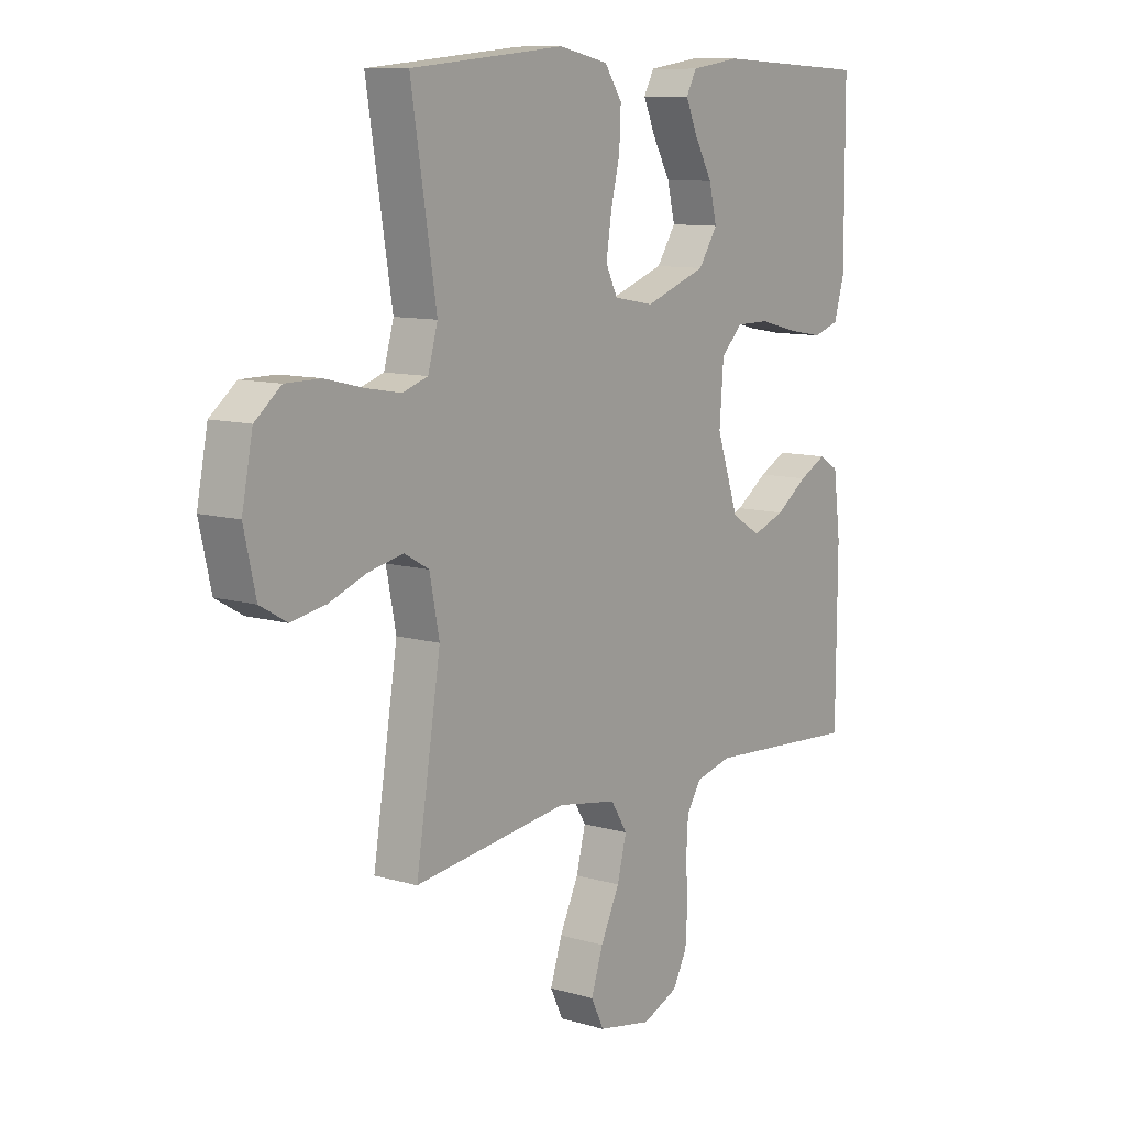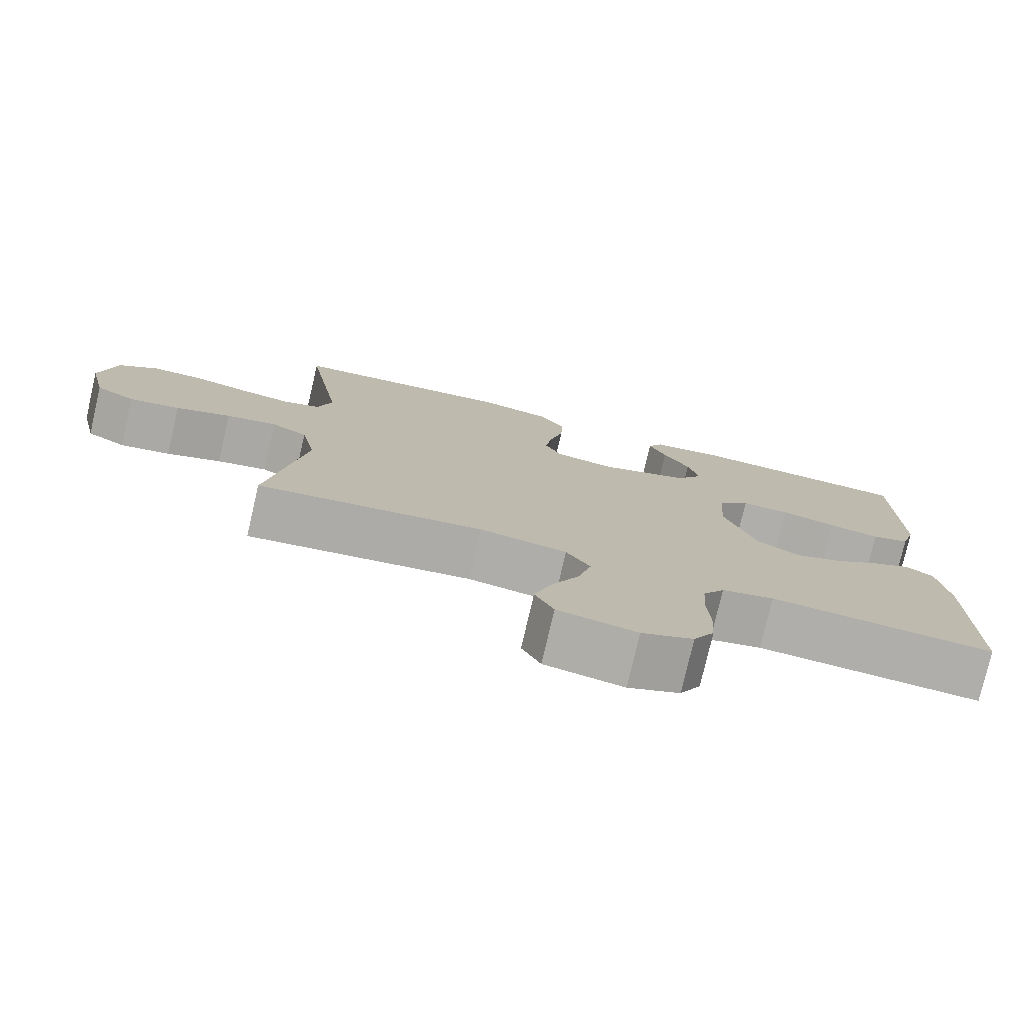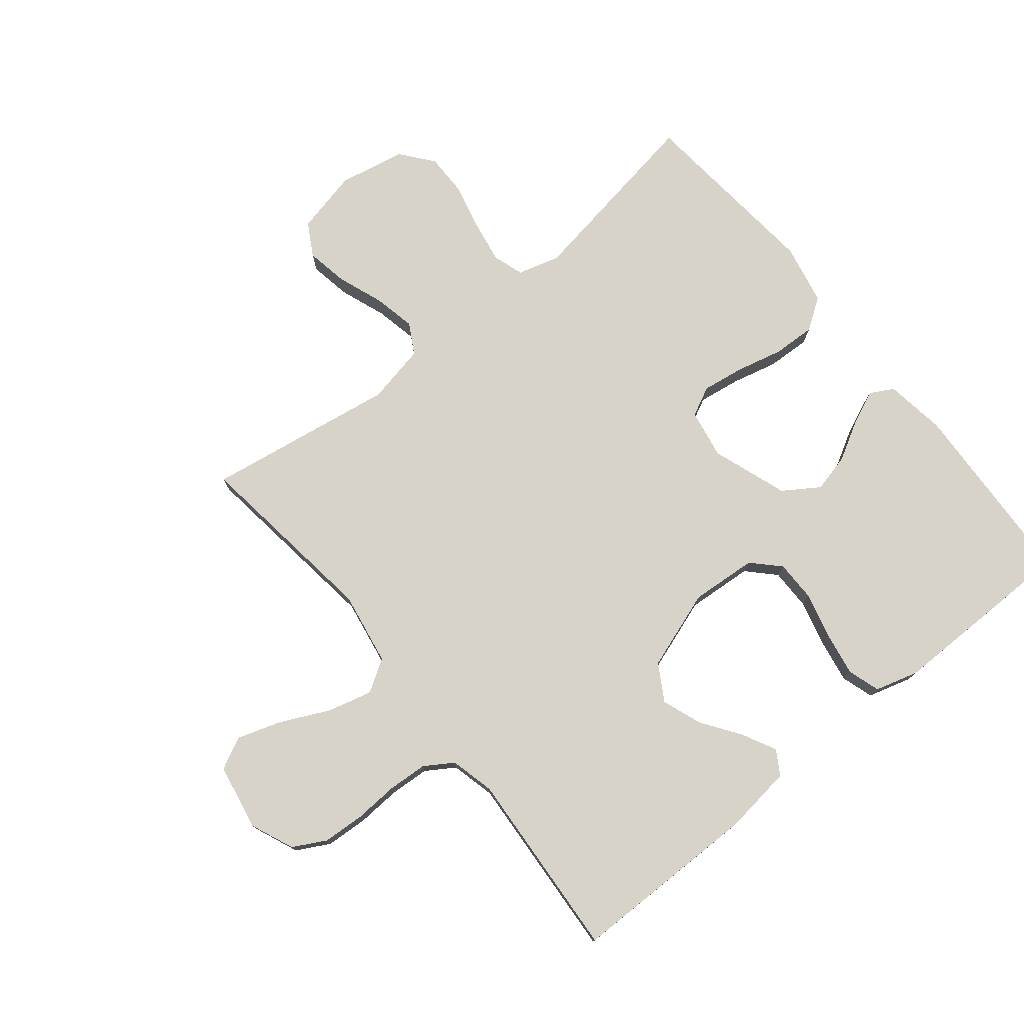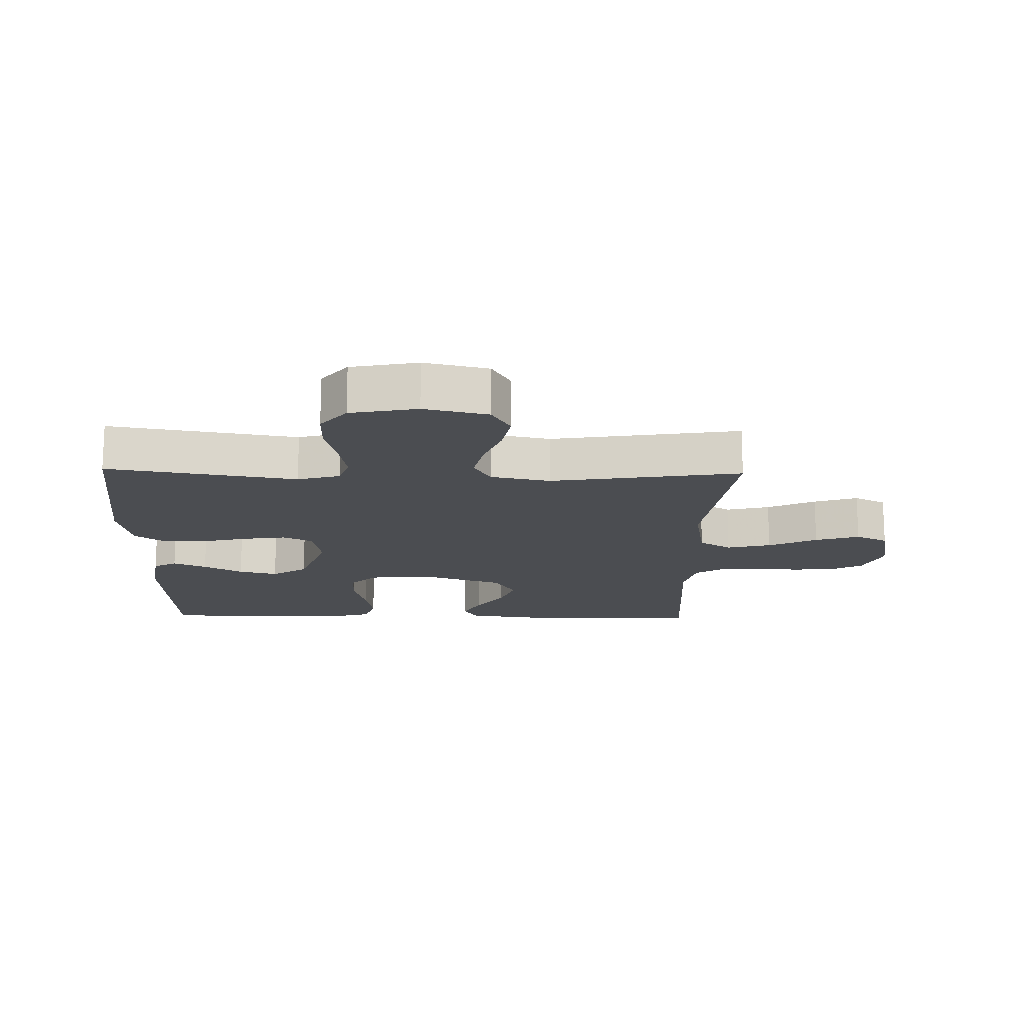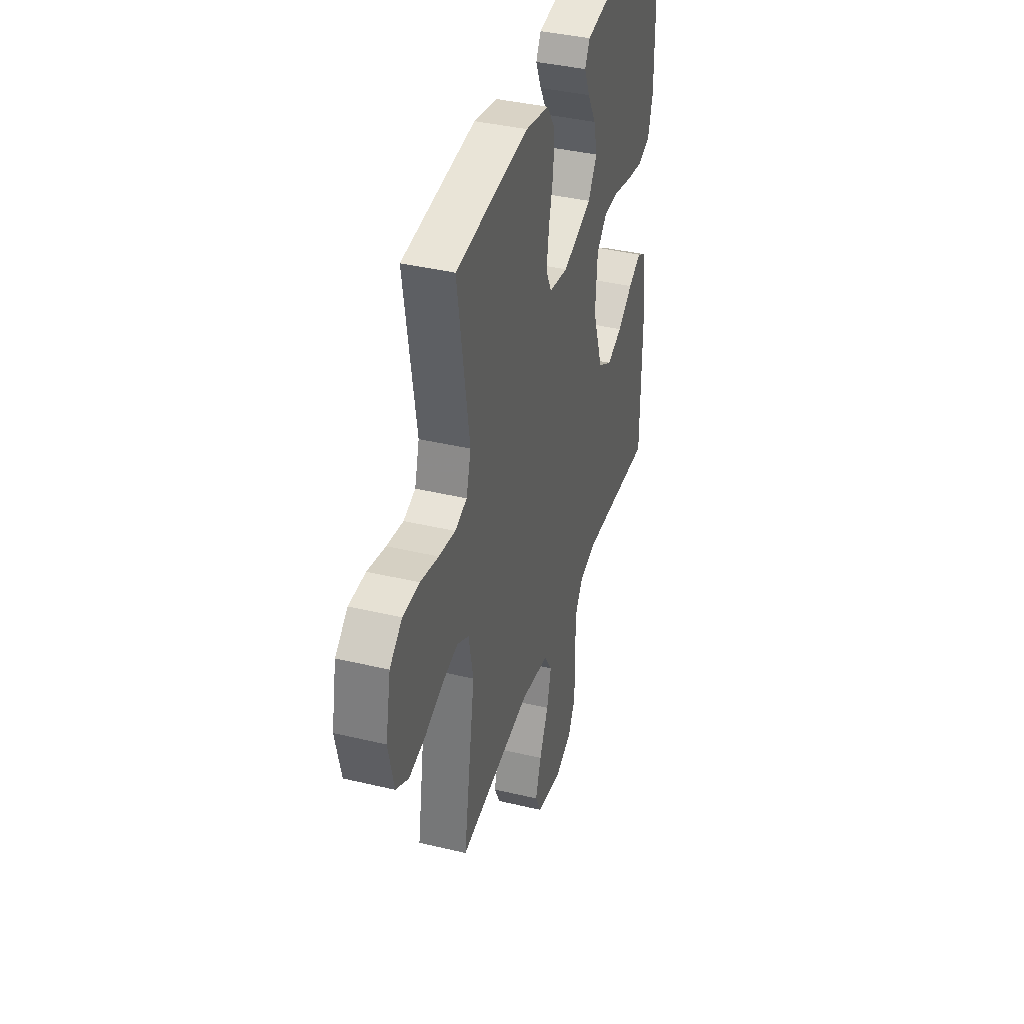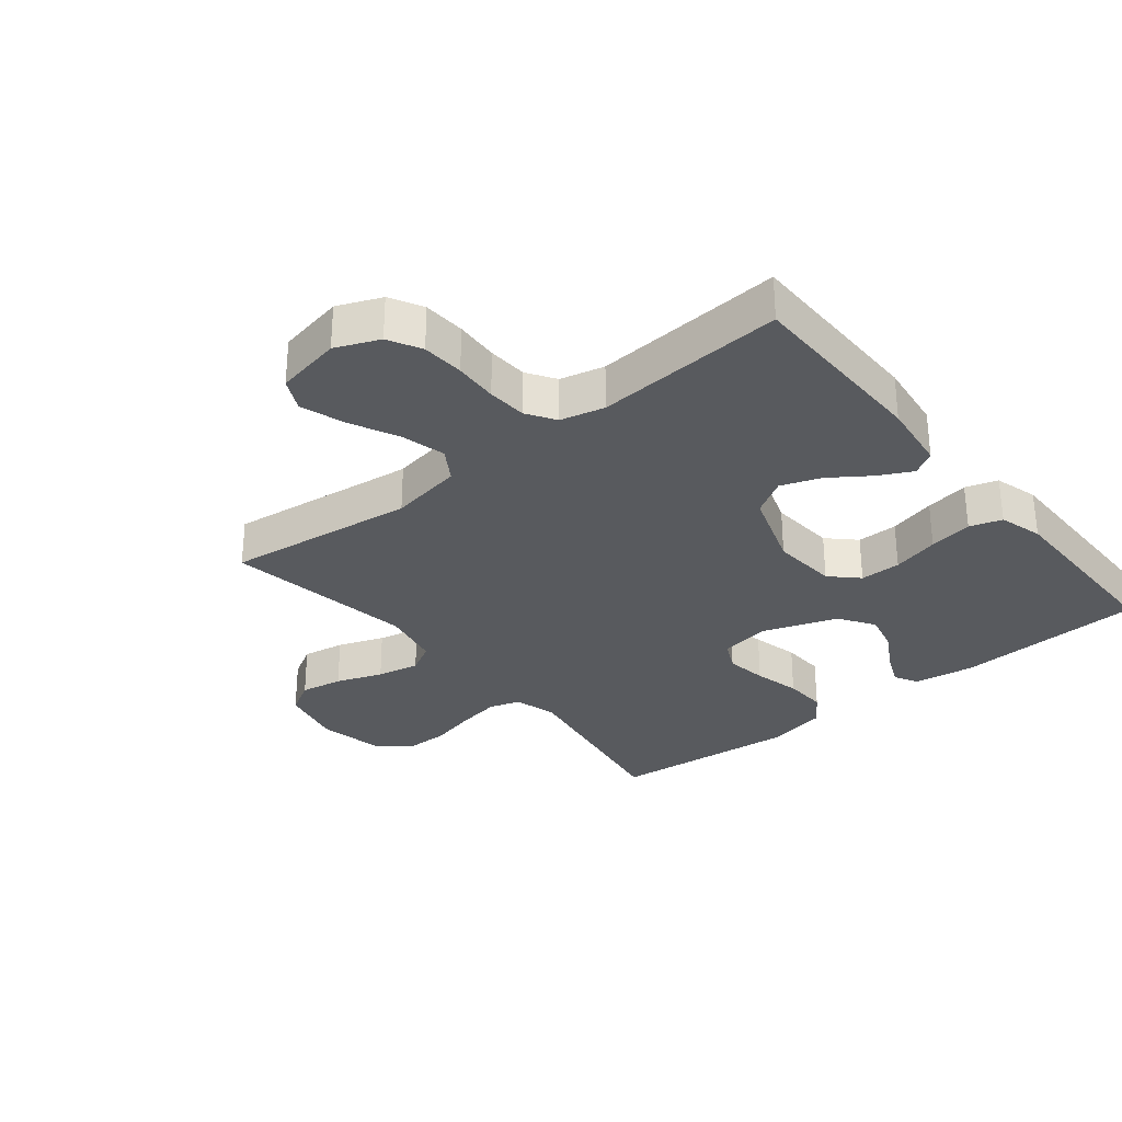
<metadata>
{"format":"obj","ext":"obj","renderer":"f3d","projection":"perspective","resolution":1024,"background":"white","views":[{"elev":10.1,"azim":126.7,"up":"+Z"},{"elev":-77.6,"azim":166.9,"up":"+Z"},{"elev":76.5,"azim":-129.1,"up":"+Y"},{"elev":-16.0,"azim":88.6,"up":"+Y"},{"elev":39.0,"azim":106.7,"up":"+Z"},{"elev":-30.6,"azim":-141.0,"up":"+Y"}]}
</metadata>
<code>
v 0.5 0.07 0.5
v 0.451 0.07 0.2
v 0.47 0.07 0.133
v 0.519 0.07 0.117
v 0.587 0.07 0.129
v 0.661 0.07 0.147
v 0.729 0.07 0.147
v 0.78 0.07 0.106
v 0.801 0.07 0
v 0.778 0.07 -0.101
v 0.726 0.07 -0.131
v 0.659 0.07 -0.119
v 0.586 0.07 -0.092
v 0.519 0.07 -0.078
v 0.471 0.07 -0.105
v 0.452 0.07 -0.2
v 0.5 0.07 -0.5
v 0.2 0.07 -0.462
v 0.084 0.07 -0.482
v 0.052 0.07 -0.533
v 0.07 0.07 -0.603
v 0.107 0.07 -0.68
v 0.13 0.07 -0.75
v 0.105 0.07 -0.801
v 0 0.07 -0.821
v -0.069 0.07 -0.792
v -0.097 0.07 -0.74
v -0.101 0.07 -0.673
v -0.097 0.07 -0.604
v -0.101 0.07 -0.541
v -0.13 0.07 -0.496
v -0.2 0.07 -0.479
v -0.5 0.07 -0.5
v -0.502 0.07 -0.2
v -0.488 0.07 -0.09
v -0.45 0.07 -0.067
v -0.397 0.07 -0.094
v -0.335 0.07 -0.137
v -0.272 0.07 -0.16
v -0.215 0.07 -0.126
v -0.172 0.07 0
v -0.18 0.07 0.105
v -0.222 0.07 0.146
v -0.287 0.07 0.146
v -0.361 0.07 0.127
v -0.43 0.07 0.115
v -0.481 0.07 0.131
v -0.501 0.07 0.2
v -0.5 0.07 0.5
v -0.2 0.07 0.515
v -0.104 0.07 0.501
v -0.084 0.07 0.464
v -0.107 0.07 0.411
v -0.142 0.07 0.349
v -0.157 0.07 0.287
v -0.12 0.07 0.231
v 0 0.07 0.189
v 0.078 0.07 0.203
v 0.101 0.07 0.25
v 0.091 0.07 0.316
v 0.073 0.07 0.39
v 0.07 0.07 0.458
v 0.104 0.07 0.508
v 0.2 0.07 0.528
v 0.5 0 0.5
v 0.451 0 0.2
v 0.47 0 0.133
v 0.519 0 0.117
v 0.587 0 0.129
v 0.661 0 0.147
v 0.729 0 0.147
v 0.78 0 0.106
v 0.801 0 0
v 0.778 0 -0.101
v 0.726 0 -0.131
v 0.659 0 -0.119
v 0.586 0 -0.092
v 0.519 0 -0.078
v 0.471 0 -0.105
v 0.452 0 -0.2
v 0.5 0 -0.5
v 0.2 0 -0.462
v 0.084 0 -0.482
v 0.052 0 -0.533
v 0.07 0 -0.603
v 0.107 0 -0.68
v 0.13 0 -0.75
v 0.105 0 -0.801
v 0 0 -0.821
v -0.069 0 -0.792
v -0.097 0 -0.74
v -0.101 0 -0.673
v -0.097 0 -0.604
v -0.101 0 -0.541
v -0.13 0 -0.496
v -0.2 0 -0.479
v -0.5 0 -0.5
v -0.502 0 -0.2
v -0.488 0 -0.09
v -0.45 0 -0.067
v -0.397 0 -0.094
v -0.335 0 -0.137
v -0.272 0 -0.16
v -0.215 0 -0.126
v -0.172 0 0
v -0.18 0 0.105
v -0.222 0 0.146
v -0.287 0 0.146
v -0.361 0 0.127
v -0.43 0 0.115
v -0.481 0 0.131
v -0.501 0 0.2
v -0.5 0 0.5
v -0.2 0 0.515
v -0.104 0 0.501
v -0.084 0 0.464
v -0.107 0 0.411
v -0.142 0 0.349
v -0.157 0 0.287
v -0.12 0 0.231
v 0 0 0.189
v 0.078 0 0.203
v 0.101 0 0.25
v 0.091 0 0.316
v 0.073 0 0.39
v 0.07 0 0.458
v 0.104 0 0.508
v 0.2 0 0.528
f 63 64 1 2
f 60 61 62 63
f 59 60 63 2
f 58 59 2 3
f 57 58 3 4
f 51 52 53 54
f 49 50 51 54
f 49 54 55
f 48 49 55 56
f 44 45 46 47
f 44 47 48 56
f 35 36 37 38
f 35 38 39
f 32 33 34 35
f 31 32 35 39
f 30 31 39 40
f 26 27 28 29
f 26 29 30
f 25 26 30
f 21 22 23 24
f 20 21 24 25
f 16 17 18
f 15 16 18 19
f 10 11 12 13
f 10 13 14
f 9 10 14
f 8 9 14
f 5 6 7 8
f 4 5 8 14
f 57 4 14 15
f 43 44 56 57
f 42 43 57 15
f 25 30 40 41
f 20 25 41 42
f 19 20 42
f 15 19 42
f 66 65 128 127
f 127 126 125 124
f 66 127 124 123
f 67 66 123 122
f 68 67 122 121
f 118 117 116 115
f 118 115 114 113
f 119 118 113
f 120 119 113 112
f 111 110 109 108
f 120 112 111 108
f 102 101 100 99
f 103 102 99
f 99 98 97 96
f 103 99 96 95
f 104 103 95 94
f 93 92 91 90
f 94 93 90
f 94 90 89
f 88 87 86 85
f 89 88 85 84
f 82 81 80
f 83 82 80 79
f 77 76 75 74
f 78 77 74
f 78 74 73
f 78 73 72
f 72 71 70 69
f 78 72 69 68
f 79 78 68 121
f 121 120 108 107
f 79 121 107 106
f 105 104 94 89
f 106 105 89 84
f 106 84 83
f 106 83 79
f 1 65 66 2
f 2 66 67 3
f 3 67 68 4
f 4 68 69 5
f 5 69 70 6
f 6 70 71 7
f 7 71 72 8
f 8 72 73 9
f 9 73 74 10
f 10 74 75 11
f 11 75 76 12
f 12 76 77 13
f 13 77 78 14
f 14 78 79 15
f 15 79 80 16
f 16 80 81 17
f 17 81 82 18
f 18 82 83 19
f 19 83 84 20
f 20 84 85 21
f 21 85 86 22
f 22 86 87 23
f 23 87 88 24
f 24 88 89 25
f 25 89 90 26
f 26 90 91 27
f 27 91 92 28
f 28 92 93 29
f 29 93 94 30
f 30 94 95 31
f 31 95 96 32
f 32 96 97 33
f 33 97 98 34
f 34 98 99 35
f 35 99 100 36
f 36 100 101 37
f 37 101 102 38
f 38 102 103 39
f 39 103 104 40
f 40 104 105 41
f 41 105 106 42
f 42 106 107 43
f 43 107 108 44
f 44 108 109 45
f 45 109 110 46
f 46 110 111 47
f 47 111 112 48
f 48 112 113 49
f 49 113 114 50
f 50 114 115 51
f 51 115 116 52
f 52 116 117 53
f 53 117 118 54
f 54 118 119 55
f 55 119 120 56
f 56 120 121 57
f 57 121 122 58
f 58 122 123 59
f 59 123 124 60
f 60 124 125 61
f 61 125 126 62
f 62 126 127 63
f 63 127 128 64
f 64 128 65 1

</code>
